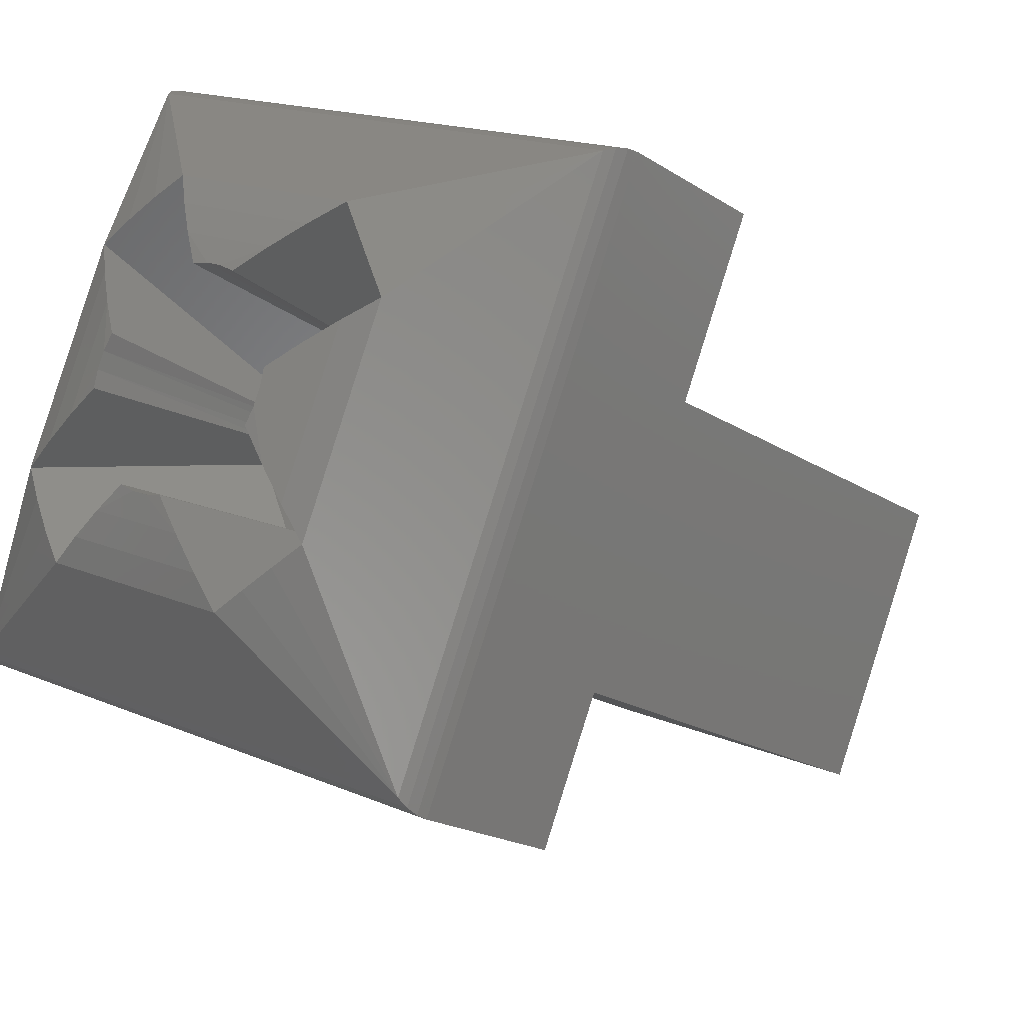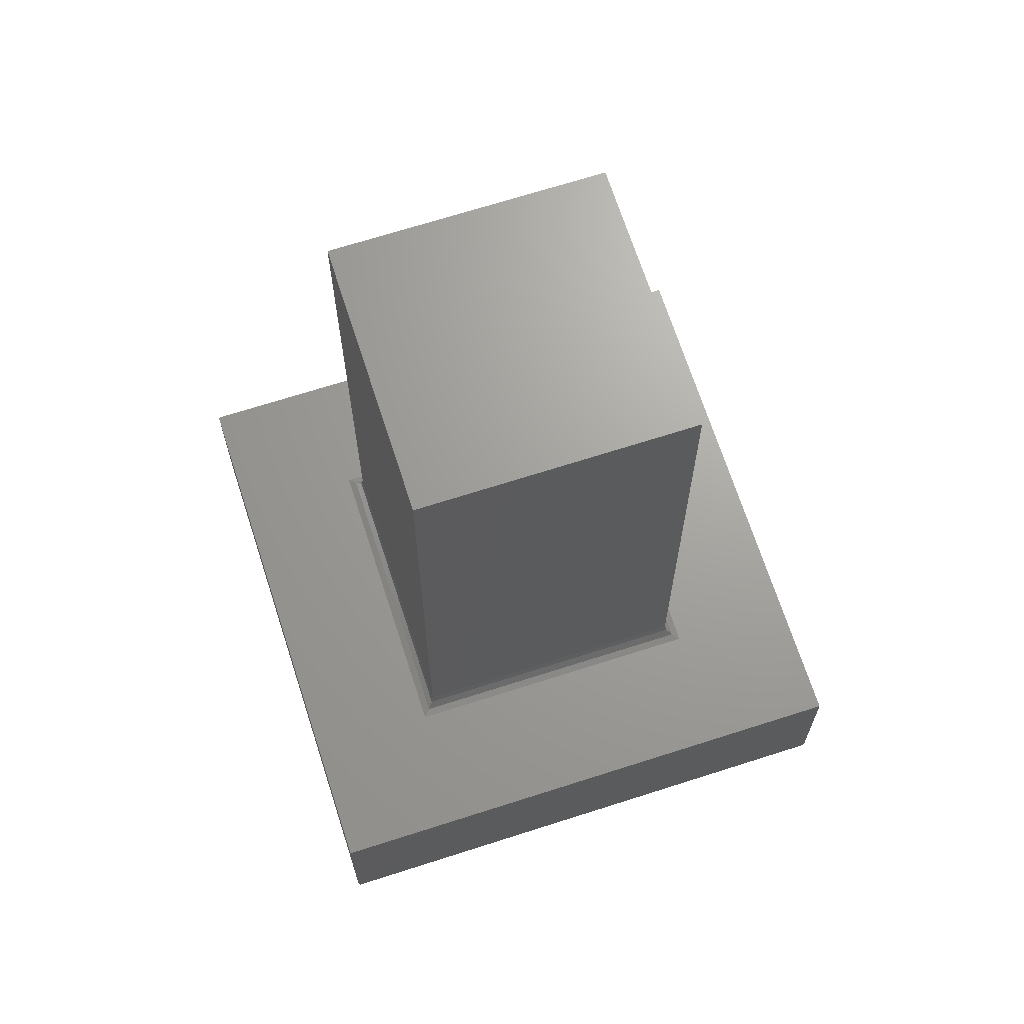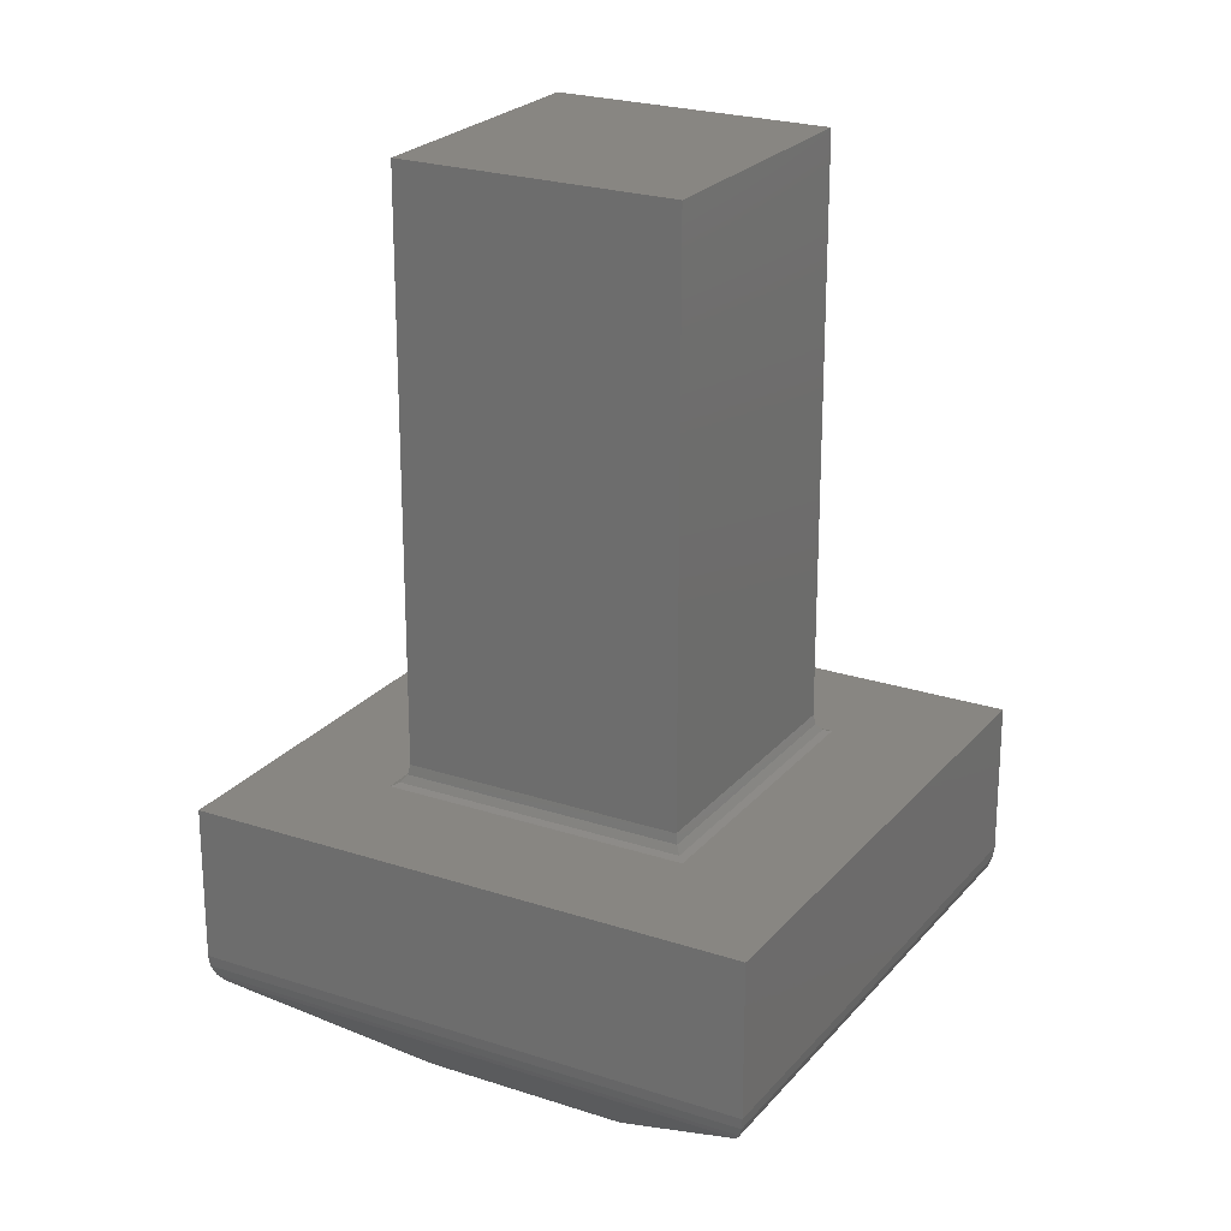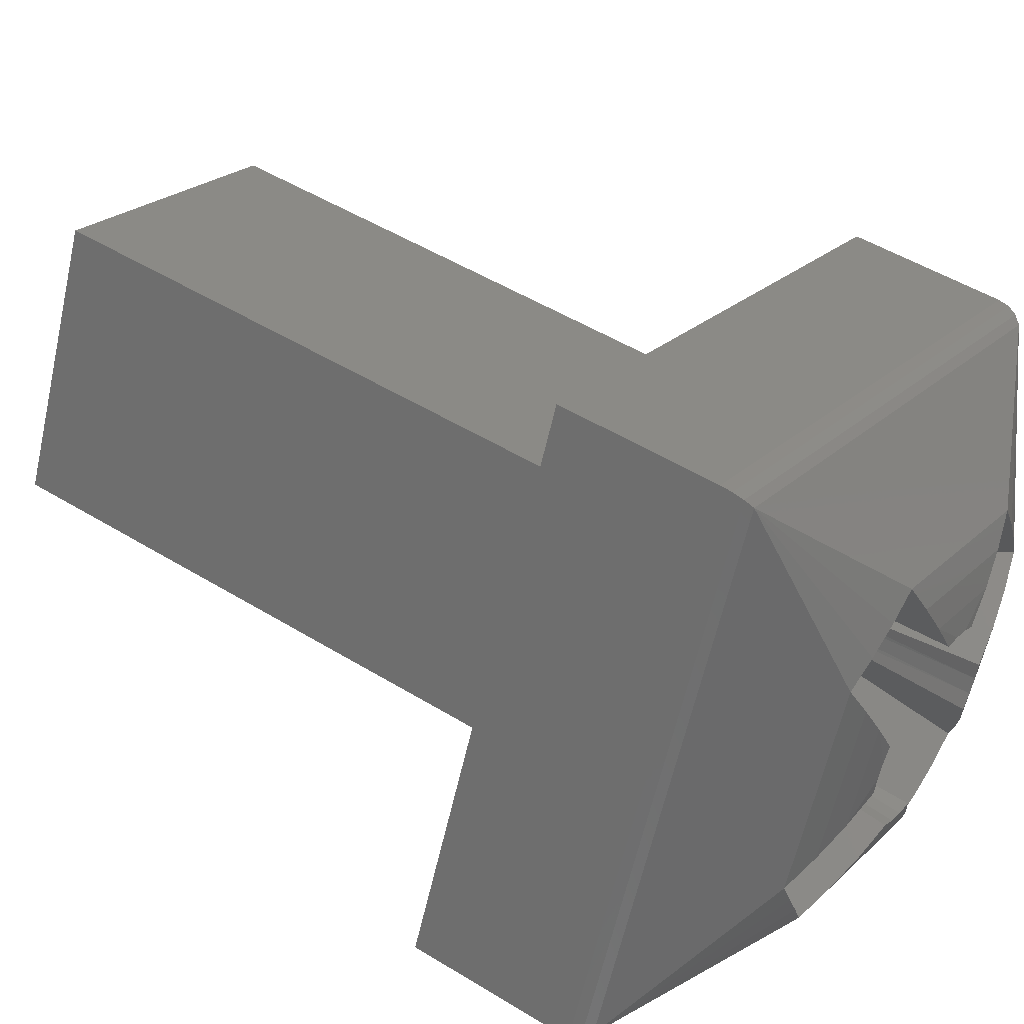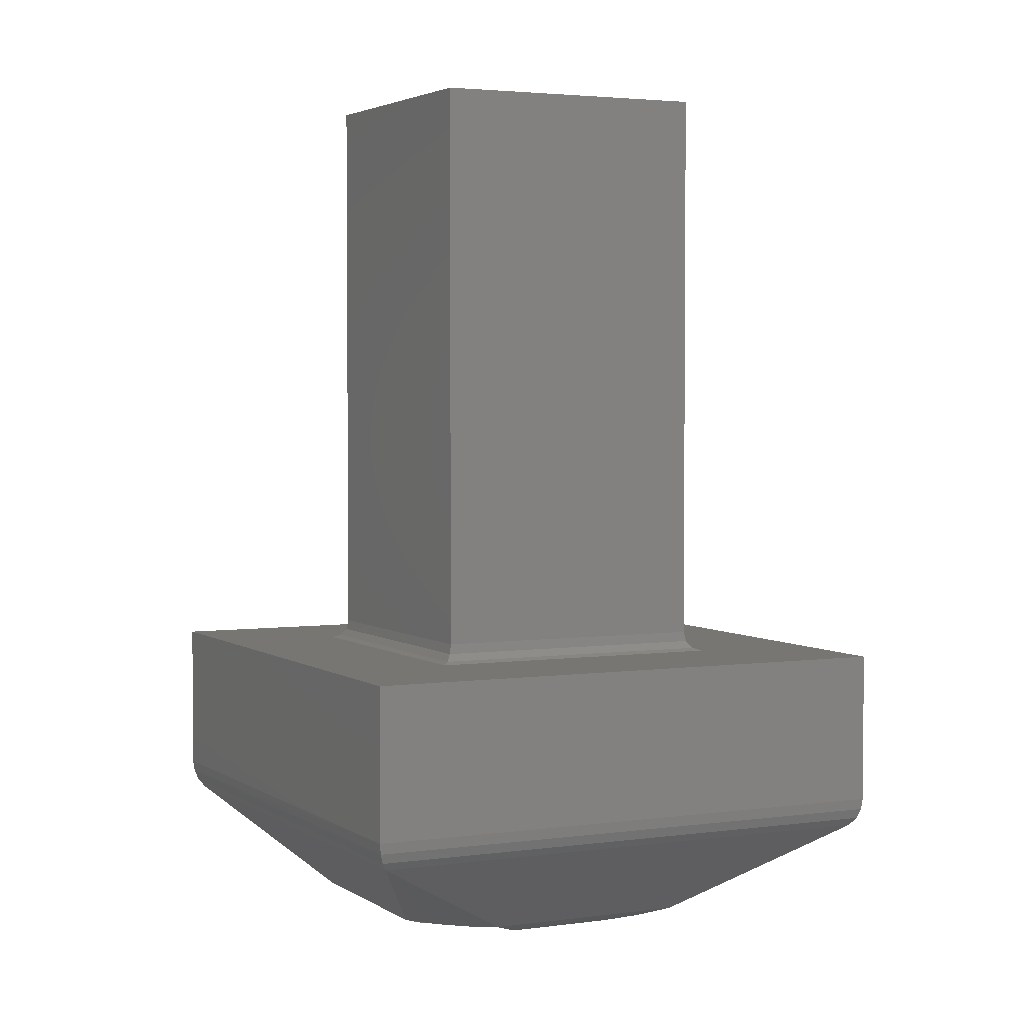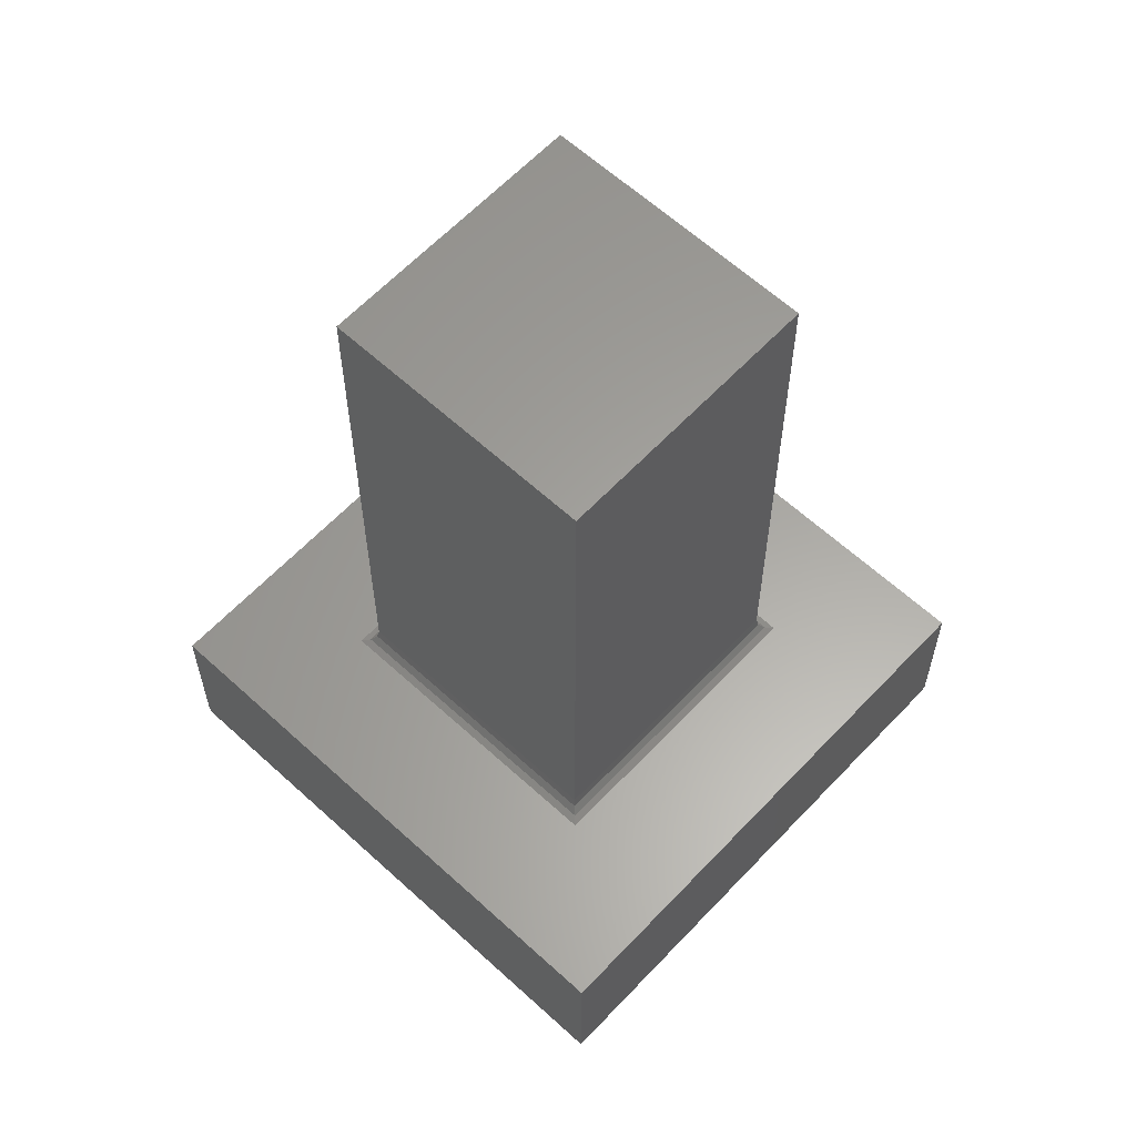
<metadata>
{"format":"stl","ext":"stl","renderer":"f3d","projection":"perspective","resolution":1024,"background":"white","views":[{"elev":-18.4,"azim":-141.7,"up":"+Y"},{"elev":68.3,"azim":-85.3,"up":"+Z"},{"elev":23.4,"azim":-128.2,"up":"+Z"},{"elev":48.6,"azim":124.6,"up":"+Y"},{"elev":3.1,"azim":176.3,"up":"+Z"},{"elev":61.6,"azim":-24.4,"up":"+Z"}]}
</metadata>
<code>
# stl→obj: 121 verts, 245 faces
v 0.1835 -0.1394 0.717
v 0.1834 -0.1394 0.717
v 0.1846 -0.1423 0.717
v 0.1836 -0.1395 0.7172
v 0.1835 -0.1394 0.7171
v 0.1846 -0.1421 0.7172
v 0.1862 -0.1383 0.717
v 0.1862 -0.1382 0.717
v 0.1862 -0.1383 0.7171
v 0.1862 -0.1384 0.7172
v 0.1873 -0.141 0.717
v 0.1874 -0.1411 0.717
v 0.1873 -0.141 0.7171
v 0.1873 -0.141 0.7172
v 0.1846 -0.1422 0.717
v 0.1846 -0.1421 0.7171
v 0.1836 -0.1395 0.723
v 0.1862 -0.1384 0.723
v 0.1873 -0.141 0.723
v 0.1846 -0.1421 0.723
v 0.1869 -0.1365 0.717
v 0.1817 -0.1387 0.717
v 0.1839 -0.1439 0.717
v 0.1891 -0.1417 0.717
v 0.1869 -0.1365 0.7154
v 0.1817 -0.1387 0.7154
v 0.1891 -0.1417 0.7154
v 0.1839 -0.1439 0.7154
v 0.1817 -0.1387 0.7153
v 0.1869 -0.1365 0.7153
v 0.1869 -0.1366 0.7152
v 0.1869 -0.1367 0.7151
v 0.1818 -0.1388 0.7151
v 0.1818 -0.1387 0.7152
v 0.1891 -0.1417 0.7153
v 0.189 -0.1417 0.7152
v 0.189 -0.1417 0.7151
v 0.1839 -0.1439 0.7153
v 0.1839 -0.1439 0.7152
v 0.1839 -0.1438 0.7151
v 0.1857 -0.1382 0.7142
v 0.1838 -0.139 0.7142
v 0.186 -0.1383 0.7142
v 0.1855 -0.1385 0.7141
v 0.1841 -0.1391 0.7141
v 0.1836 -0.1393 0.7142
v 0.1863 -0.1384 0.7142
v 0.1854 -0.1389 0.714
v 0.1845 -0.1393 0.714
v 0.1835 -0.1396 0.7142
v 0.1866 -0.1386 0.7142
v 0.1851 -0.1393 0.714
v 0.1849 -0.1393 0.714
v 0.1853 -0.1392 0.714
v 0.1848 -0.1394 0.714
v 0.1834 -0.1399 0.7142
v 0.1863 -0.1398 0.714
v 0.1862 -0.1396 0.714
v 0.1864 -0.1393 0.714
v 0.1844 -0.1405 0.714
v 0.1841 -0.1402 0.714
v 0.1844 -0.1404 0.714
v 0.1845 -0.1407 0.714
v 0.1868 -0.1402 0.714
v 0.1864 -0.1399 0.714
v 0.1864 -0.1401 0.714
v 0.1845 -0.1412 0.714
v 0.1837 -0.1401 0.7141
v 0.1846 -0.1408 0.714
v 0.1871 -0.1404 0.7141
v 0.1865 -0.1389 0.7141
v 0.1843 -0.1415 0.7141
v 0.1874 -0.1405 0.7142
v 0.1842 -0.1419 0.7142
v 0.1864 -0.1412 0.714
v 0.1859 -0.1411 0.714
v 0.186 -0.141 0.714
v 0.1857 -0.1412 0.714
v 0.1854 -0.1416 0.714
v 0.1855 -0.1412 0.714
v 0.1867 -0.1413 0.7141
v 0.1853 -0.1419 0.7141
v 0.187 -0.1415 0.7142
v 0.1851 -0.1423 0.7142
v 0.1873 -0.1408 0.7142
v 0.1872 -0.1411 0.7142
v 0.1848 -0.1421 0.7142
v 0.1845 -0.142 0.7142
v 0.1863 -0.1395 0.7162
v 0.1861 -0.1398 0.7162
v 0.1856 -0.1394 0.7162
v 0.1852 -0.1394 0.7162
v 0.1853 -0.1391 0.7162
v 0.1859 -0.1395 0.7162
v 0.185 -0.1395 0.7162
v 0.1851 -0.1394 0.7162
v 0.1847 -0.1394 0.7162
v 0.1848 -0.1396 0.7162
v 0.1847 -0.1397 0.7162
v 0.1846 -0.1399 0.7162
v 0.1843 -0.1403 0.7162
v 0.1846 -0.1401 0.7162
v 0.1846 -0.1403 0.7162
v 0.1846 -0.1404 0.7162
v 0.1847 -0.1407 0.7162
v 0.1846 -0.1405 0.7162
v 0.1846 -0.1406 0.7162
v 0.1846 -0.1409 0.7162
v 0.1849 -0.1409 0.7162
v 0.1855 -0.1413 0.7162
v 0.1853 -0.1411 0.7162
v 0.1856 -0.141 0.7162
v 0.1858 -0.141 0.7162
v 0.1857 -0.141 0.7162
v 0.1861 -0.1411 0.7162
v 0.1862 -0.1404 0.7162
v 0.1862 -0.14 0.7162
v 0.1865 -0.1401 0.7162
v 0.1861 -0.1407 0.7162
v 0.1862 -0.1399 0.7162
v 0.1854 -0.1402 0.7165
f 1 2 3
f 4 5 6
f 7 2 1
f 7 8 2
f 9 4 10
f 9 1 5
f 9 5 4
f 9 7 1
f 11 12 8
f 11 8 7
f 13 10 14
f 13 7 9
f 13 11 7
f 13 9 10
f 15 3 12
f 15 12 11
f 15 1 3
f 16 5 1
f 16 14 6
f 16 1 15
f 16 15 11
f 16 13 14
f 16 11 13
f 16 6 5
f 10 4 17
f 10 17 18
f 14 18 19
f 14 10 18
f 6 19 20
f 6 14 19
f 4 20 17
f 4 6 20
f 17 19 18
f 20 19 17
f 2 21 22
f 8 21 2
f 3 2 22
f 23 12 3
f 23 3 22
f 24 8 12
f 24 21 8
f 24 12 23
f 25 26 22
f 25 22 21
f 27 21 24
f 27 25 21
f 28 24 23
f 28 27 24
f 26 23 22
f 26 28 23
f 29 28 26
f 30 29 26
f 30 26 25
f 31 32 33
f 31 33 34
f 31 34 29
f 31 29 30
f 35 25 27
f 35 30 25
f 36 37 32
f 36 31 30
f 36 30 35
f 36 32 31
f 38 27 28
f 38 35 27
f 38 28 29
f 39 40 37
f 39 33 40
f 39 34 33
f 39 29 34
f 39 35 38
f 39 36 35
f 39 38 29
f 39 37 36
f 41 33 32
f 42 33 41
f 43 41 32
f 44 42 41
f 45 42 44
f 46 33 42
f 47 43 32
f 48 45 44
f 49 45 48
f 50 33 46
f 51 47 32
f 52 49 48
f 53 49 52
f 54 52 48
f 55 49 53
f 56 33 50
f 57 58 59
f 60 61 62
f 63 61 60
f 64 57 59
f 64 65 57
f 64 66 65
f 67 61 63
f 67 68 61
f 67 63 69
f 70 59 71
f 70 64 59
f 72 68 67
f 72 56 68
f 73 71 51
f 73 70 71
f 74 56 72
f 74 33 56
f 75 76 77
f 75 78 76
f 79 78 75
f 79 80 78
f 81 79 75
f 82 79 81
f 83 82 81
f 84 82 83
f 37 73 51
f 37 85 73
f 37 86 85
f 37 83 86
f 37 84 83
f 37 51 32
f 40 84 37
f 40 87 84
f 40 88 87
f 40 74 88
f 40 33 74
f 89 59 58
f 89 71 59
f 89 51 71
f 90 89 58
f 91 92 93
f 94 91 93
f 89 94 93
f 90 94 89
f 93 44 41
f 93 48 44
f 93 54 48
f 92 54 93
f 53 95 95
f 53 95 55
f 52 92 96
f 52 96 95
f 52 95 53
f 54 92 52
f 97 49 55
f 97 45 49
f 97 42 45
f 95 97 55
f 98 97 95
f 99 97 98
f 100 97 99
f 101 100 102
f 103 101 102
f 104 101 103
f 101 97 100
f 101 68 56
f 101 61 68
f 101 62 61
f 101 104 62
f 63 105 69
f 63 106 107
f 63 107 105
f 60 104 106
f 60 106 63
f 62 104 60
f 108 67 69
f 108 72 67
f 108 74 72
f 108 69 105
f 109 108 105
f 110 111 112
f 110 108 111
f 111 108 109
f 110 82 84
f 110 79 82
f 110 80 79
f 110 112 80
f 76 113 113
f 76 113 77
f 78 114 113
f 78 112 114
f 78 113 76
f 80 112 78
f 115 75 77
f 115 81 75
f 115 83 81
f 113 115 77
f 116 117 118
f 115 119 116
f 115 113 119
f 115 116 118
f 118 70 73
f 118 64 70
f 118 66 64
f 118 117 66
f 57 90 58
f 57 120 120
f 57 120 90
f 65 117 120
f 65 120 57
f 66 117 65
f 99 121 100
f 98 121 99
f 95 121 98
f 95 121 95
f 96 121 95
f 92 121 96
f 91 121 92
f 94 121 91
f 90 121 94
f 120 121 90
f 120 121 120
f 117 121 120
f 116 121 117
f 121 113 113
f 121 113 114
f 121 114 112
f 121 116 119
f 121 119 113
f 121 121 116
f 111 121 112
f 109 121 111
f 105 121 109
f 107 121 105
f 106 121 107
f 104 121 106
f 103 121 104
f 102 121 103
f 100 121 102
f 118 73 85
f 115 85 86
f 115 86 83
f 115 118 85
f 88 74 108
f 88 108 110
f 87 88 110
f 84 87 110
f 46 42 97
f 50 97 101
f 50 46 97
f 56 50 101
f 93 41 43
f 93 43 47
f 89 47 51
f 89 93 47

</code>
